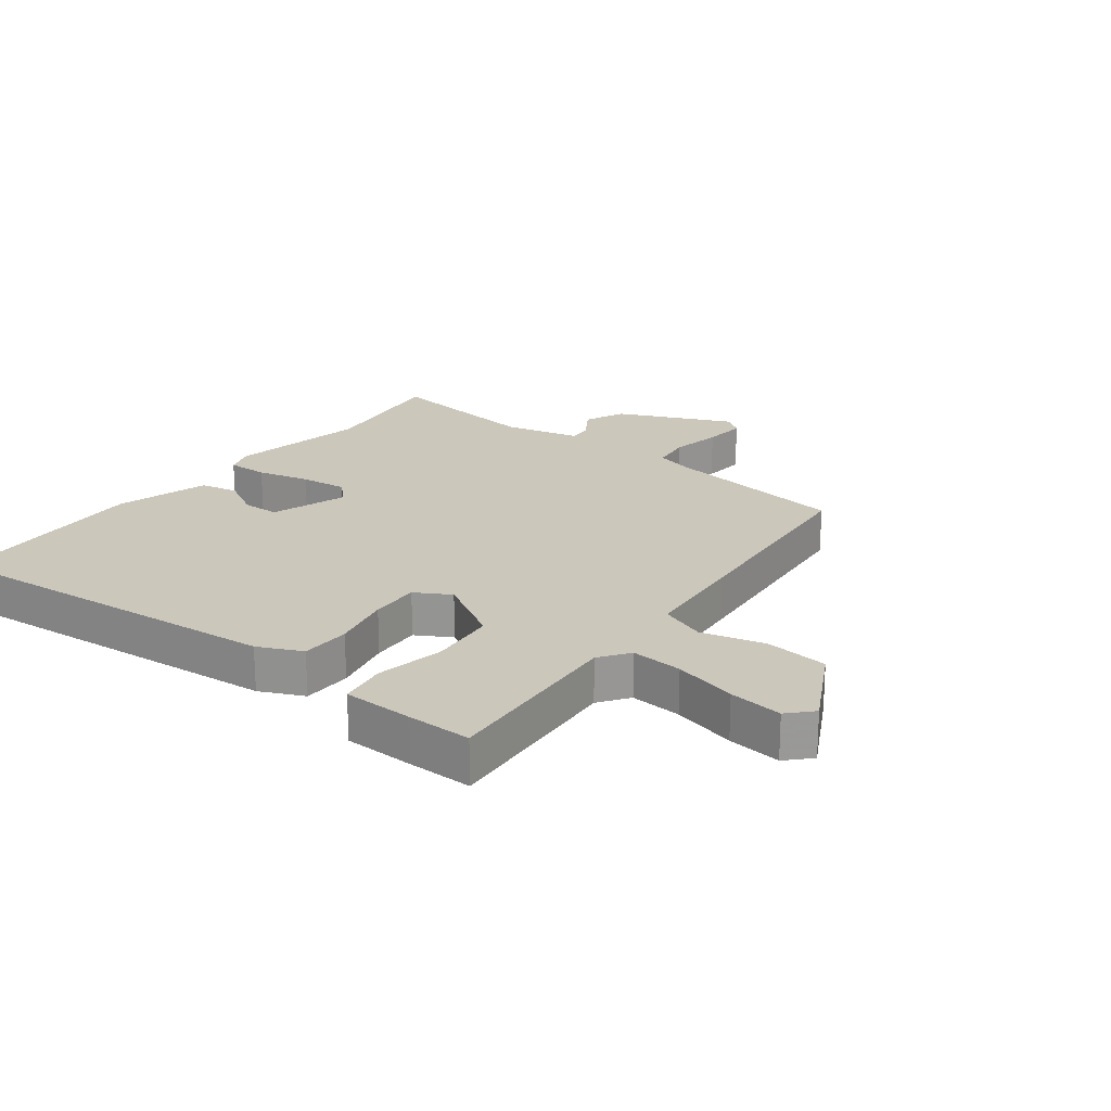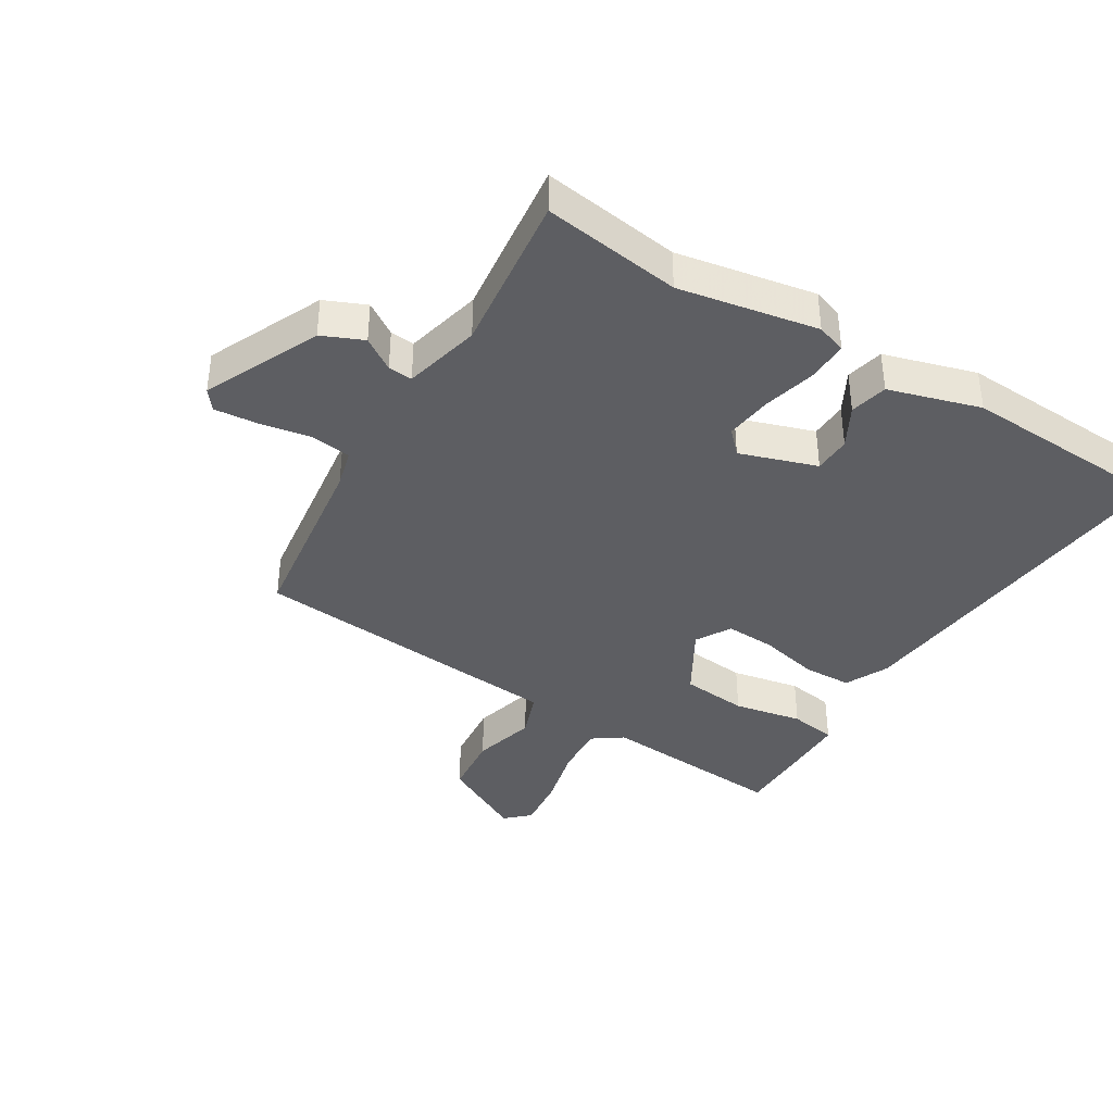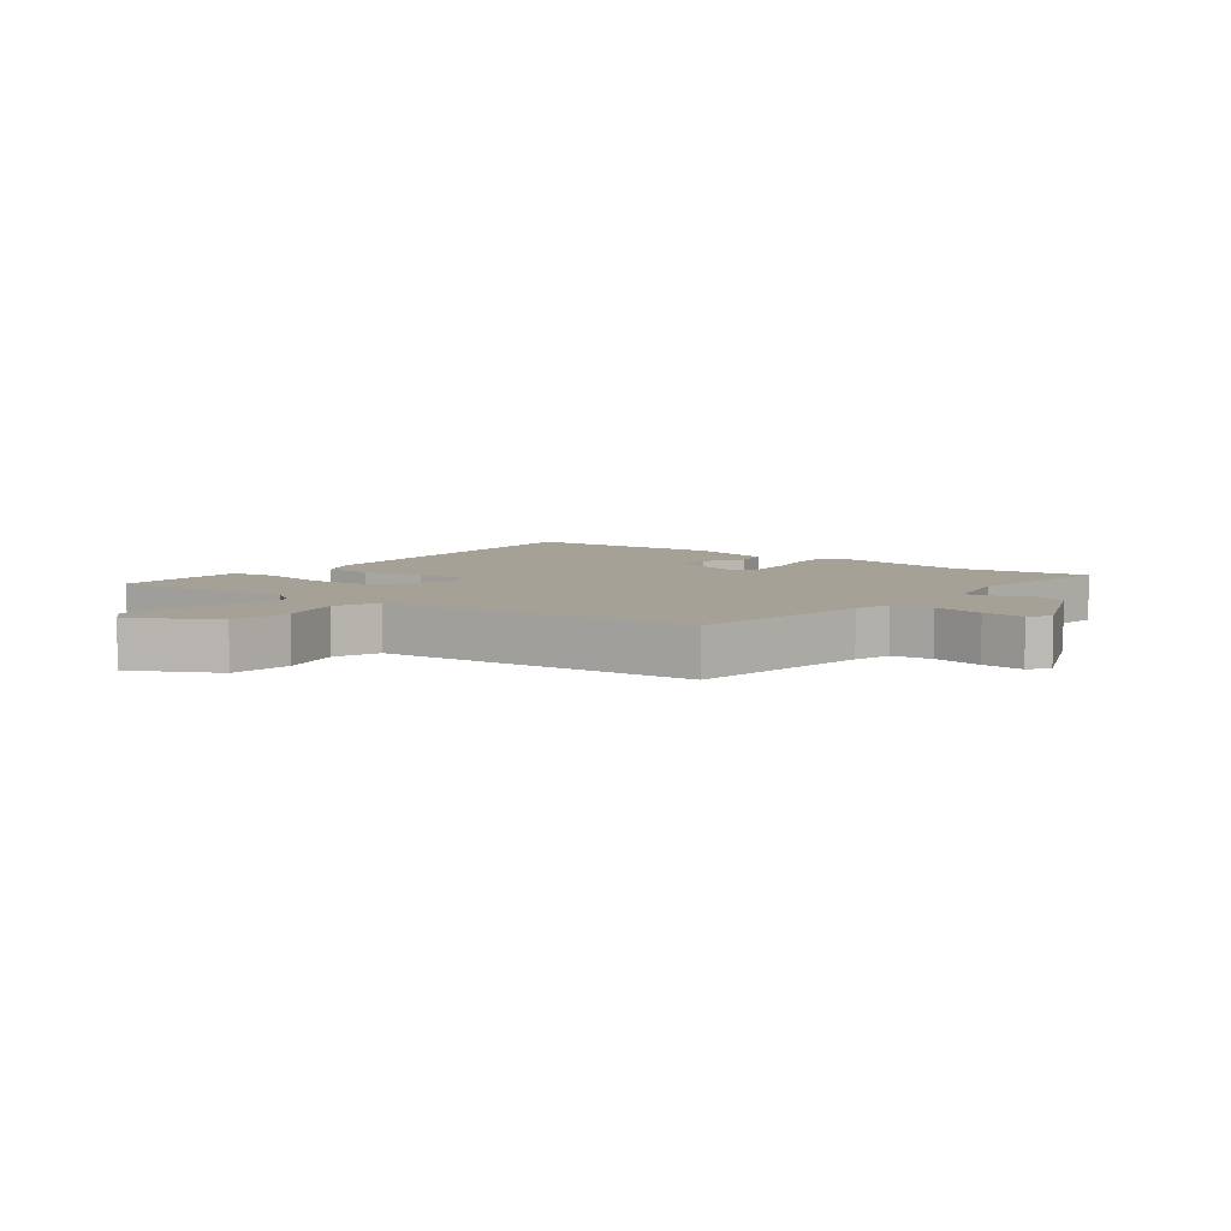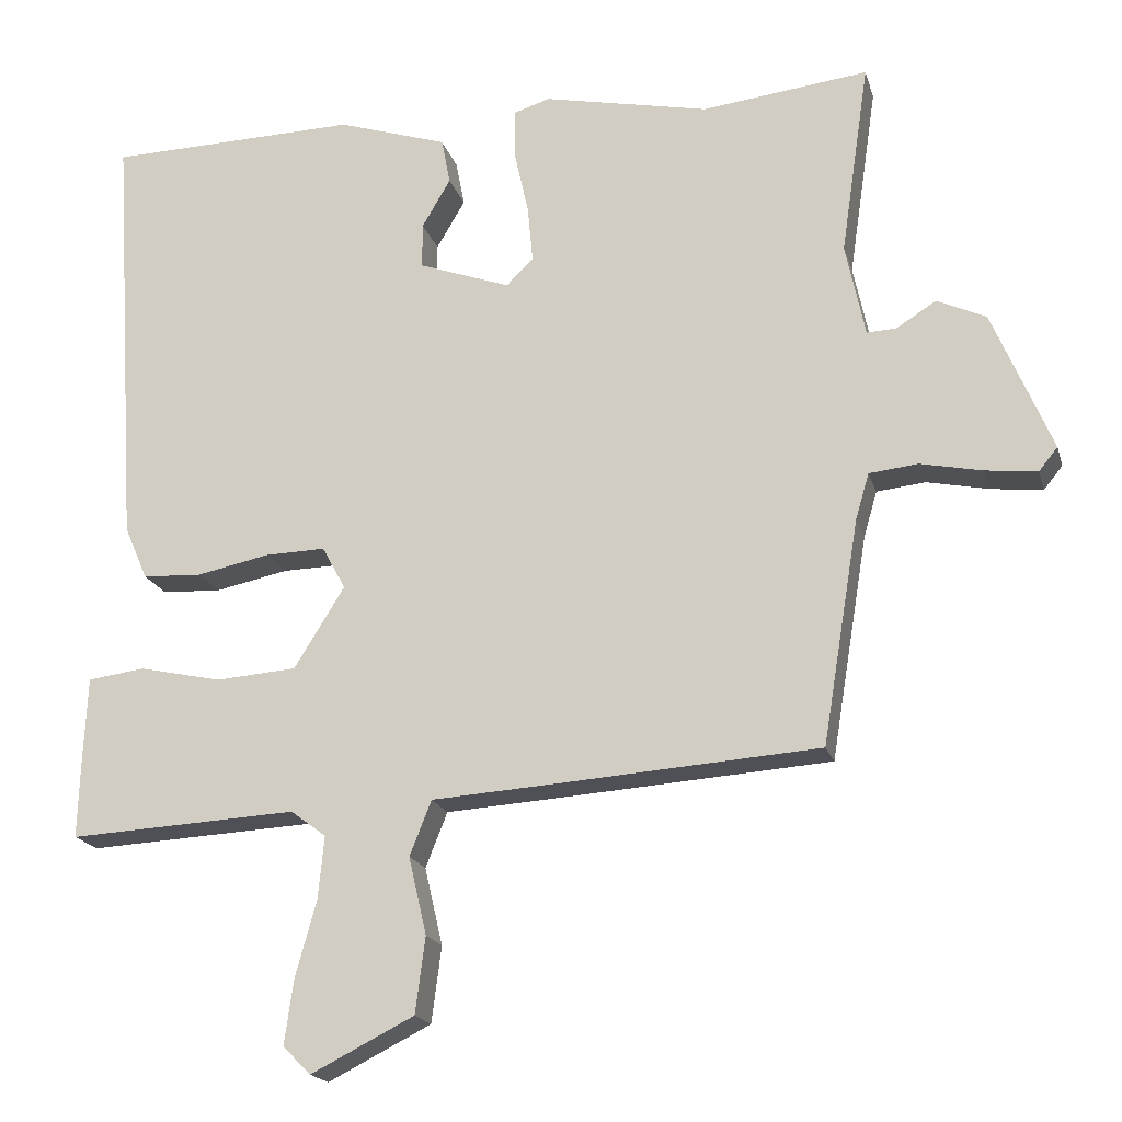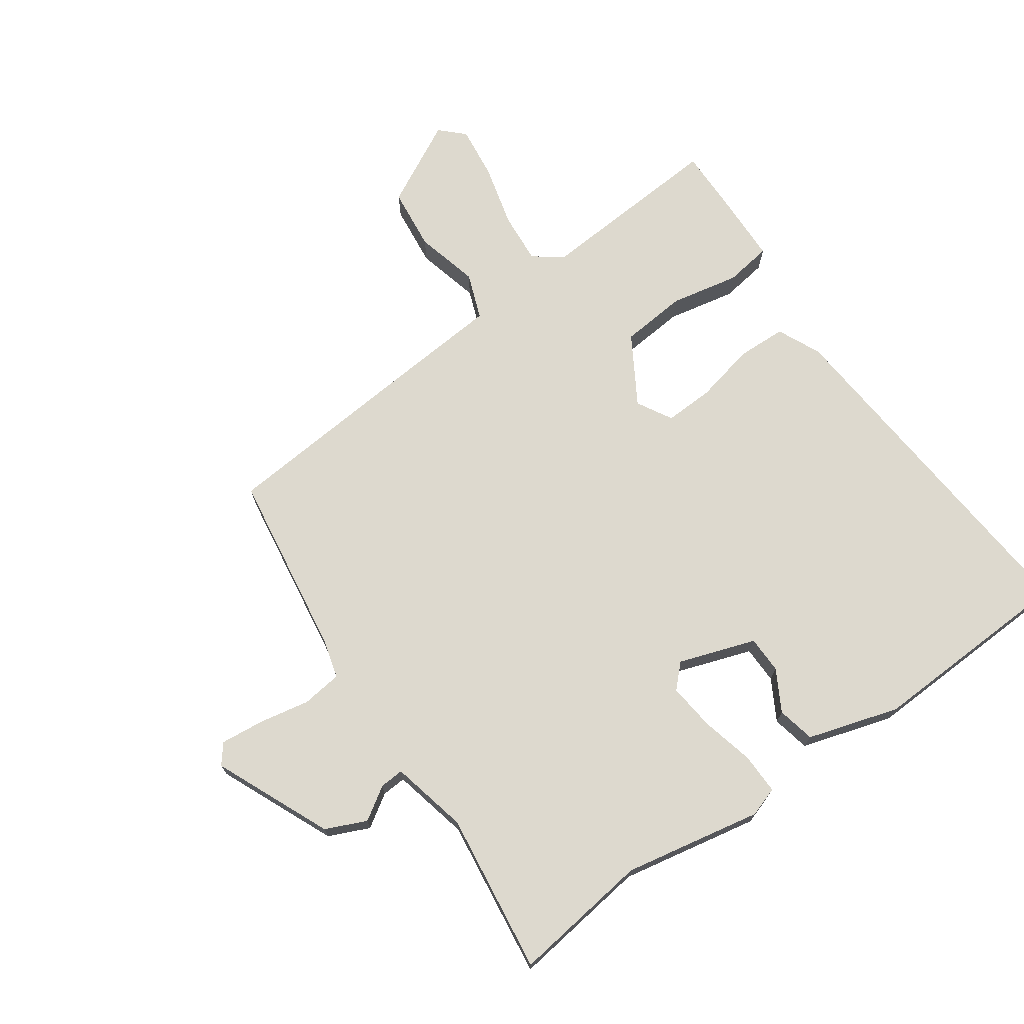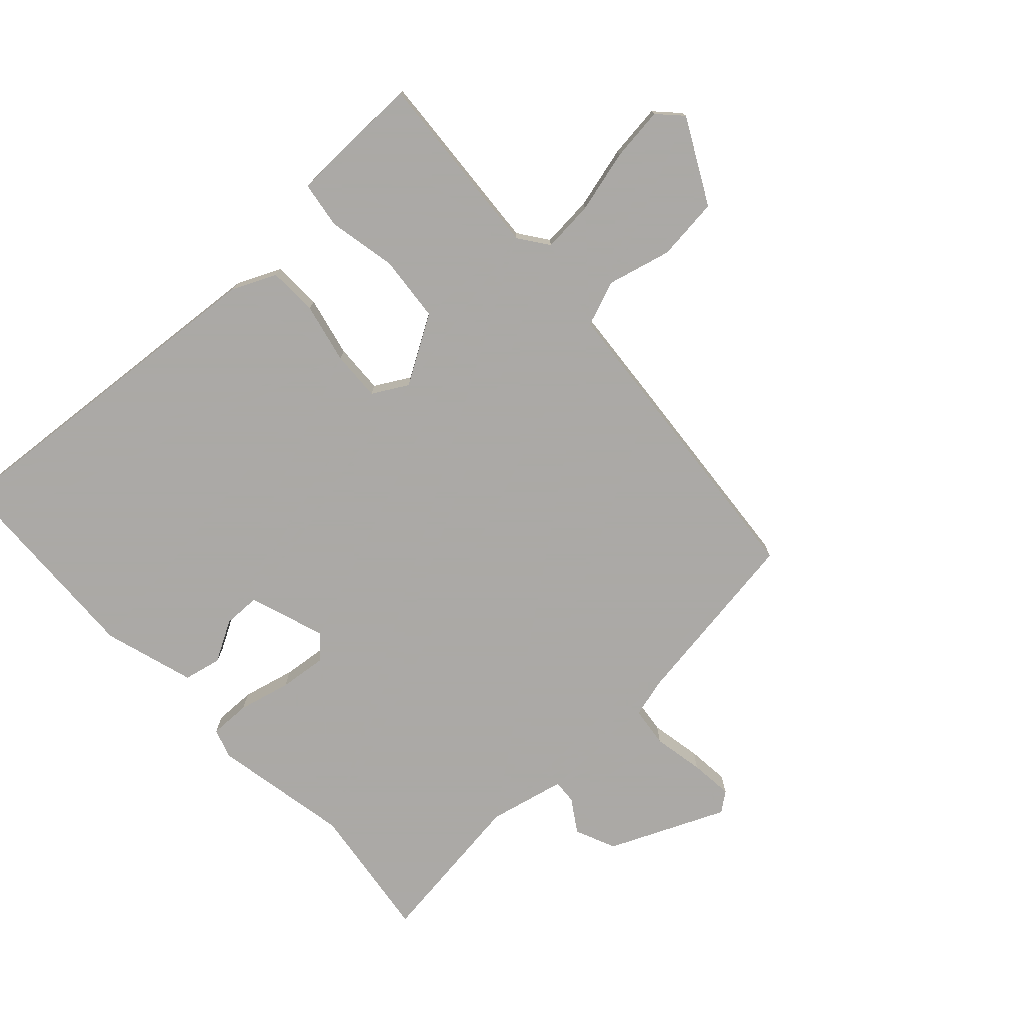
<metadata>
{"format":"obj","ext":"obj","renderer":"f3d","projection":"perspective","resolution":1024,"background":"white","views":[{"elev":21.6,"azim":126.2,"up":"+Y"},{"elev":-38.5,"azim":-33.0,"up":"+Y"},{"elev":6.2,"azim":-143.3,"up":"+Y"},{"elev":-18.8,"azim":-165.4,"up":"+Z"},{"elev":71.7,"azim":-36.0,"up":"+Y"},{"elev":-75.5,"azim":131.8,"up":"+Y"}]}
</metadata>
<code>
v -0.567 0.07 0.508
v -0.345 0.07 0.482
v -0.124 0.07 0.528
v -0.076 0.07 0.513
v -0.076 0.07 0.447
v -0.095 0.07 0.362
v -0.102 0.07 0.286
v -0.066 0.07 0.251
v 0.056 0.07 0.295
v 0.056 0.07 0.355
v 0.018 0.07 0.42
v 0.03 0.07 0.481
v 0.176 0.07 0.528
v 0.512 0.07 0.52
v 0.475 0.07 -0.054
v 0.444 0.07 -0.125
v 0.365 0.07 -0.129
v 0.268 0.07 -0.109
v 0.188 0.07 -0.107
v 0.157 0.07 -0.164
v 0.224 0.07 -0.272
v 0.331 0.07 -0.28
v 0.441 0.07 -0.256
v 0.517 0.07 -0.266
v 0.522 0.07 -0.378
v 0.525 0.07 -0.483
v 0.221 0.07 -0.467
v 0.174 0.07 -0.502
v 0.182 0.07 -0.585
v 0.21 0.07 -0.686
v 0.222 0.07 -0.772
v 0.185 0.07 -0.809
v 0.048 0.07 -0.74
v 0.035 0.07 -0.639
v 0.059 0.07 -0.536
v 0.03 0.07 -0.463
v -0.138 0.07 -0.452
v -0.483 0.07 -0.428
v -0.532 0.07 -0.13
v -0.55 0.07 -0.069
v -0.615 0.07 -0.062
v -0.697 0.07 -0.079
v -0.766 0.07 -0.087
v -0.791 0.07 -0.056
v -0.712 0.07 0.132
v -0.647 0.07 0.162
v -0.594 0.07 0.129
v -0.555 0.07 0.127
v -0.529 0.07 0.251
v -0.567 0 0.508
v -0.345 0 0.482
v -0.124 0 0.528
v -0.076 0 0.513
v -0.076 0 0.447
v -0.095 0 0.362
v -0.102 0 0.286
v -0.066 0 0.251
v 0.056 0 0.295
v 0.056 0 0.355
v 0.018 0 0.42
v 0.03 0 0.481
v 0.176 0 0.528
v 0.512 0 0.52
v 0.475 0 -0.054
v 0.444 0 -0.125
v 0.365 0 -0.129
v 0.268 0 -0.109
v 0.188 0 -0.107
v 0.157 0 -0.164
v 0.224 0 -0.272
v 0.331 0 -0.28
v 0.441 0 -0.256
v 0.517 0 -0.266
v 0.522 0 -0.378
v 0.525 0 -0.483
v 0.221 0 -0.467
v 0.174 0 -0.502
v 0.182 0 -0.585
v 0.21 0 -0.686
v 0.222 0 -0.772
v 0.185 0 -0.809
v 0.048 0 -0.74
v 0.035 0 -0.639
v 0.059 0 -0.536
v 0.03 0 -0.463
v -0.138 0 -0.452
v -0.483 0 -0.428
v -0.532 0 -0.13
v -0.55 0 -0.069
v -0.615 0 -0.062
v -0.697 0 -0.079
v -0.766 0 -0.087
v -0.791 0 -0.056
v -0.712 0 0.132
v -0.647 0 0.162
v -0.594 0 0.129
v -0.555 0 0.127
v -0.529 0 0.251
f 45 46 47
f 44 45 47
f 43 44 47
f 42 43 47
f 41 42 47
f 40 41 47 48
f 39 40 48 49
f 38 39 49
f 37 38 49
f 36 37 49
f 33 34 35
f 32 33 35
f 31 32 35
f 30 31 35
f 29 30 35
f 28 29 35 36
f 49 1 2
f 36 49 2
f 28 36 2
f 27 28 2
f 25 26 27
f 24 25 27
f 23 24 27
f 22 23 27
f 16 17 18
f 15 16 18
f 14 15 18
f 13 14 18
f 12 13 18
f 12 18 19
f 10 11 12
f 10 12 19
f 9 10 19 20
f 4 5 6
f 3 4 6
f 2 3 6
f 2 6 7
f 27 2 7 8
f 21 22 27
f 20 21 27
f 8 9 20 27
f 96 95 94
f 96 94 93
f 96 93 92
f 96 92 91
f 96 91 90
f 97 96 90 89
f 98 97 89 88
f 98 88 87
f 98 87 86
f 98 86 85
f 84 83 82
f 84 82 81
f 84 81 80
f 84 80 79
f 84 79 78
f 85 84 78 77
f 51 50 98
f 51 98 85
f 51 85 77
f 51 77 76
f 76 75 74
f 76 74 73
f 76 73 72
f 76 72 71
f 67 66 65
f 67 65 64
f 67 64 63
f 67 63 62
f 67 62 61
f 68 67 61
f 61 60 59
f 68 61 59
f 69 68 59 58
f 55 54 53
f 55 53 52
f 55 52 51
f 56 55 51
f 57 56 51 76
f 76 71 70
f 76 70 69
f 76 69 58 57
f 1 50 51 2
f 2 51 52 3
f 3 52 53 4
f 4 53 54 5
f 5 54 55 6
f 6 55 56 7
f 7 56 57 8
f 8 57 58 9
f 9 58 59 10
f 10 59 60 11
f 11 60 61 12
f 12 61 62 13
f 13 62 63 14
f 14 63 64 15
f 15 64 65 16
f 16 65 66 17
f 17 66 67 18
f 18 67 68 19
f 19 68 69 20
f 20 69 70 21
f 21 70 71 22
f 22 71 72 23
f 23 72 73 24
f 24 73 74 25
f 25 74 75 26
f 26 75 76 27
f 27 76 77 28
f 28 77 78 29
f 29 78 79 30
f 30 79 80 31
f 31 80 81 32
f 32 81 82 33
f 33 82 83 34
f 34 83 84 35
f 35 84 85 36
f 36 85 86 37
f 37 86 87 38
f 38 87 88 39
f 39 88 89 40
f 40 89 90 41
f 41 90 91 42
f 42 91 92 43
f 43 92 93 44
f 44 93 94 45
f 45 94 95 46
f 46 95 96 47
f 47 96 97 48
f 48 97 98 49
f 49 98 50 1

</code>
